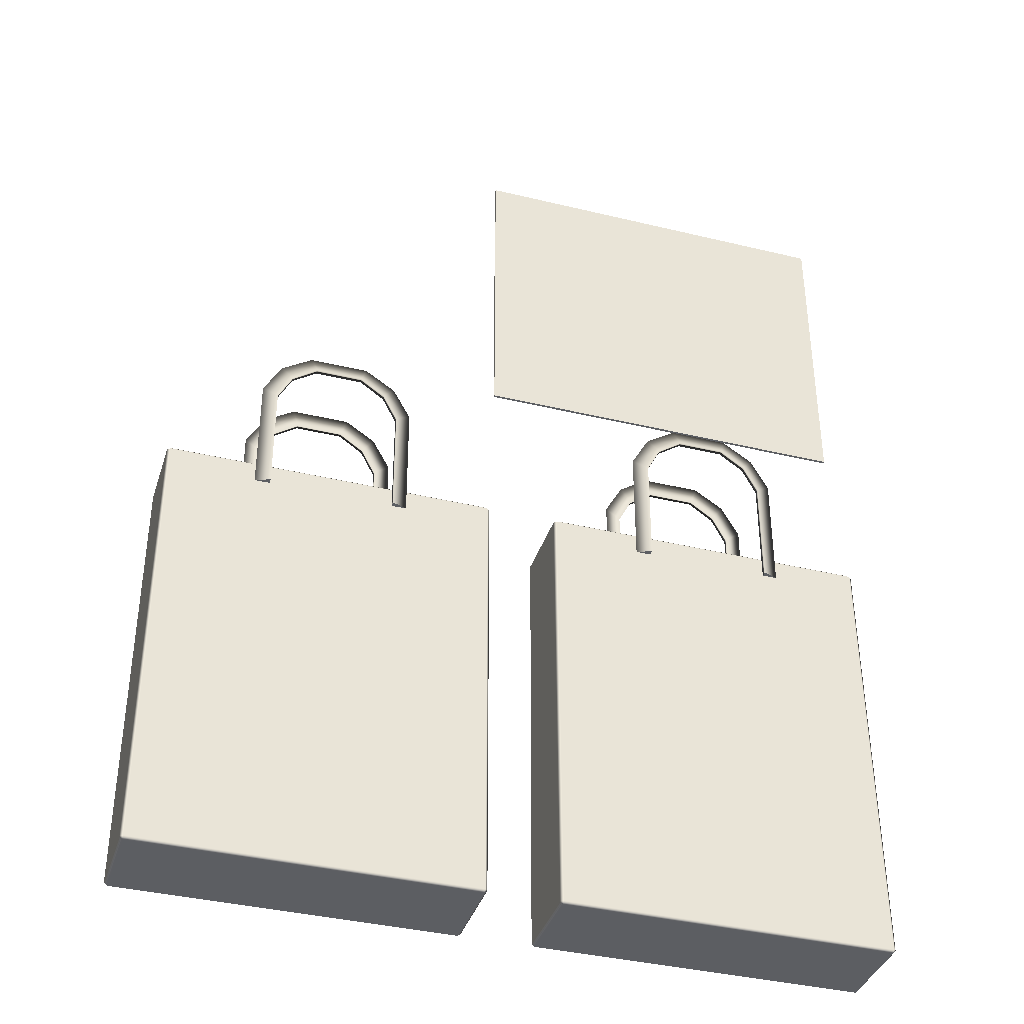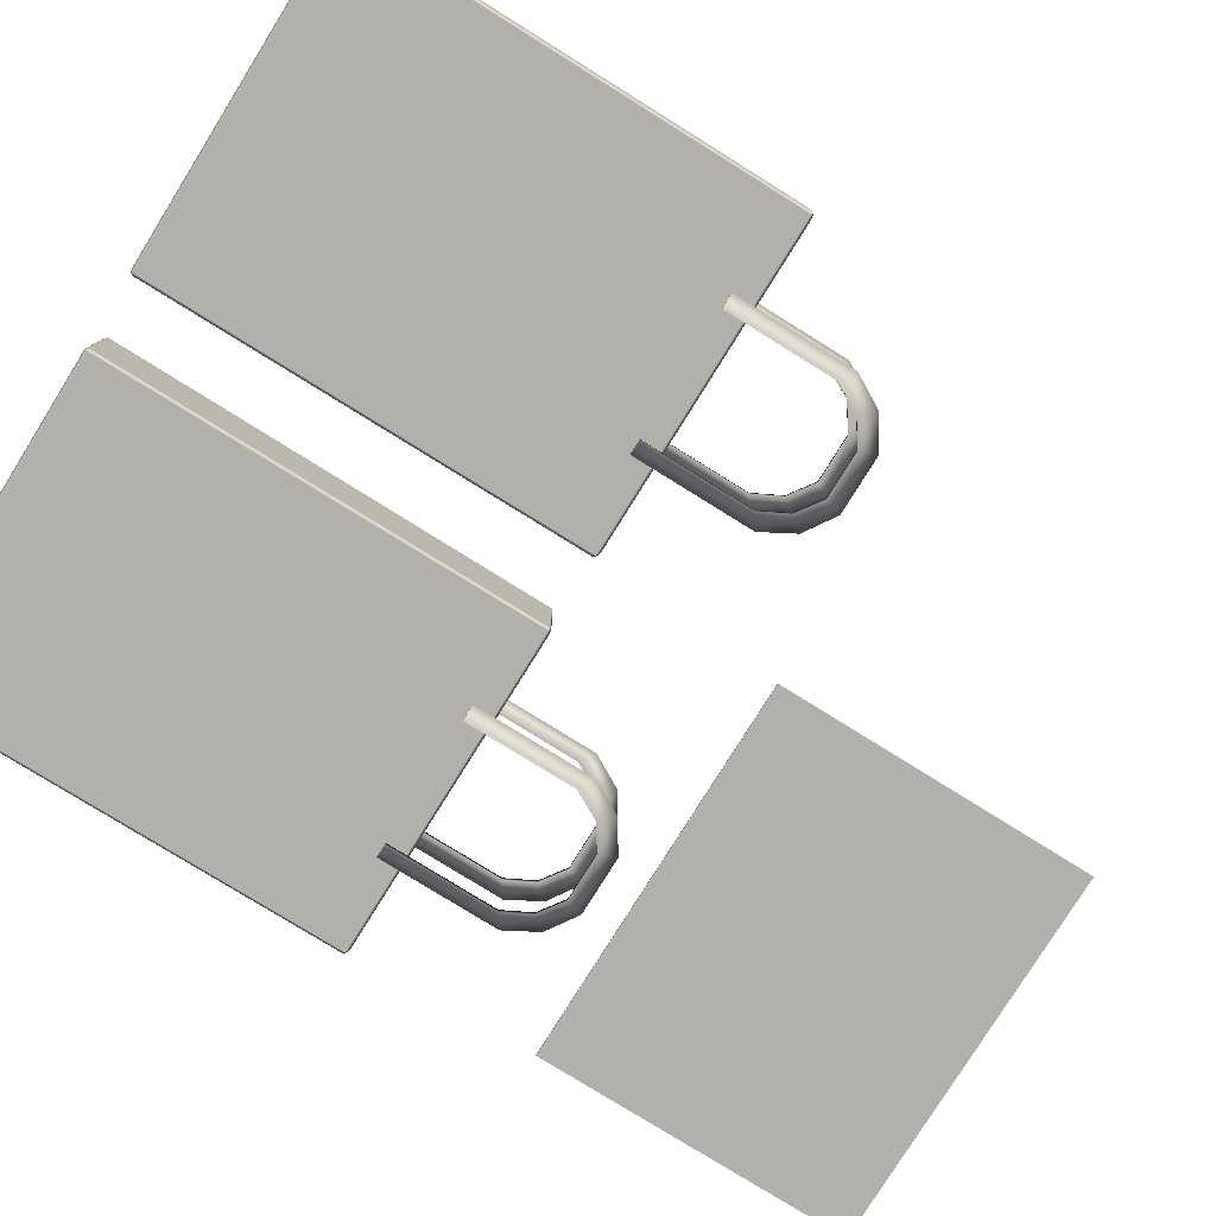
<metadata>
{"format":"obj","ext":"obj","renderer":"f3d","projection":"perspective","resolution":1024,"background":"white","views":[{"elev":-38.1,"azim":-17.1,"up":"+Z"},{"elev":-78.7,"azim":-121.9,"up":"+Y"}]}
</metadata>
<code>
g OL_CH0193_SKillProp
v -0.07014 -0.02512 0.2267
v -0.06248 -0.02213 0.2267
v -0.07014 -0.02211 0.2267
v -0.1343 -0.02512 0.2267
v -0.1343 -0.02211 0.2267
v -0.142 -0.02213 0.2267
v -0.07014 0.02512 0.2267
v -0.07014 0.02211 0.2267
v -0.06248 0.02213 0.2267
v -0.1343 0.02512 0.2267
v -0.142 0.02213 0.2267
v -0.1343 0.02211 0.2267
v 0.1355 -0.02512 0.2267
v 0.1432 -0.02213 0.2267
v 0.1355 -0.02211 0.2267
v 0.07134 -0.02512 0.2267
v 0.07134 -0.02211 0.2267
v 0.06368 -0.02213 0.2267
v 0.1355 0.02512 0.2267
v 0.1355 0.02211 0.2267
v 0.1432 0.02213 0.2267
v 0.07134 0.02512 0.2267
v 0.06368 0.02213 0.2267
v 0.07134 0.02211 0.2267
v -0.01862 -0.02186 0.237
v -0.01862 -0.02356 0.01288
v -0.186 -0.02356 0.01288
v -0.186 -0.02186 0.237
v -0.01862 0.02186 0.237
v -0.186 0.02186 0.237
v -0.186 0.02356 0.01288
v -0.01862 0.02356 0.01288
v -0.186 -0.02207 0.01138
v -0.01862 -0.02207 0.01138
v -0.01862 0.02207 0.01138
v -0.186 0.02207 0.01138
v -0.01712 -0.02206 0.01288
v -0.01712 -0.02036 0.237
v -0.01712 0.02036 0.237
v -0.01712 0.02206 0.01288
v -0.1875 -0.02036 0.237
v -0.1875 -0.02206 0.01288
v -0.1875 0.02206 0.01288
v -0.1875 0.02036 0.237
v 0.187 -0.02186 0.237
v 0.187 -0.02356 0.01288
v 0.01966 -0.02356 0.01288
v 0.01966 -0.02186 0.237
v 0.187 0.02186 0.237
v 0.01966 0.02186 0.237
v 0.01966 0.02356 0.01288
v 0.187 0.02356 0.01288
v 0.01966 -0.02207 0.01138
v 0.187 -0.02207 0.01138
v 0.187 0.02207 0.01138
v 0.01966 0.02207 0.01138
v 0.1885 -0.02206 0.01288
v 0.1885 -0.02036 0.237
v 0.1885 0.02036 0.237
v 0.1885 0.02206 0.01288
v 0.01816 -0.02036 0.237
v 0.01816 -0.02206 0.01288
v 0.01816 0.02206 0.01288
v 0.01816 0.02036 0.237
v 0.05288 -0.0006701 0.3357
v -0.008965 -0.0006701 0.3357
v -0.008965 -0.0006701 0.3768
v 0.05288 -0.0006701 0.3768
v 0.05609 -0.0006701 0.3357
v 0.05288 -0.0006701 0.4179
v -0.008965 -0.0006701 0.4179
v 0.05609 -0.0006701 0.3768
v 0.05884 -0.0006701 0.3357
v 0.05288 -0.0006701 0.459
v -0.008965 -0.0006701 0.459
v 0.05609 -0.0006701 0.4179
v 0.05884 -0.0006701 0.3768
v 0.1207 -0.0006701 0.3357
v 0.05288 -0.0006702 0.5
v -0.008965 -0.0006702 0.5
v 0.05609 -0.0006702 0.5
v 0.05609 -0.0006701 0.459
v 0.05884 -0.0006702 0.5
v 0.05884 -0.0006701 0.459
v 0.1207 -0.0006702 0.5
v 0.05884 -0.0006701 0.4179
v 0.1207 -0.0006701 0.459
v 0.1231 -0.0006702 0.5
v 0.1207 -0.0006701 0.4179
v 0.1231 -0.0006701 0.459
v 0.1254 -0.0006702 0.5
v 0.1207 -0.0006701 0.3768
v 0.1231 -0.0006701 0.3357
v 0.1254 -0.0006701 0.459
v 0.1906 -0.0006702 0.5
v 0.1906 -0.0006701 0.459
v 0.1231 -0.0006701 0.4179
v 0.1231 -0.0006701 0.3768
v 0.1254 -0.0006701 0.3357
v 0.1254 -0.0006701 0.4179
v 0.1906 -0.0006701 0.4179
v 0.1254 -0.0006701 0.3768
v 0.1906 -0.0006701 0.3357
v 0.1906 -0.0006701 0.3768
v 0.1906 -0.0006701 0.459
v 0.1906 -0.0006702 0.5
v 0.1906 0.0006701 0.5
v 0.1906 0.0006701 0.459
v 0.1906 -0.0006701 0.4179
v 0.1906 0.0006701 0.4179
v 0.1906 -0.0006701 0.3768
v 0.1906 0.0006702 0.3768
v 0.1906 -0.0006701 0.3357
v 0.1906 0.0006702 0.3357
v -0.008965 -0.0006701 0.3768
v -0.008965 -0.0006701 0.3357
v -0.008965 0.0006702 0.3357
v -0.008965 0.0006702 0.3768
v -0.008965 -0.0006701 0.4179
v -0.008965 0.0006701 0.4179
v -0.008965 -0.0006701 0.459
v -0.008965 0.0006701 0.459
v -0.008965 -0.0006702 0.5
v -0.008965 0.0006701 0.5
v 0.05288 -0.0006702 0.5
v -0.008965 -0.0006702 0.5
v -0.008965 0.0006701 0.5
v 0.05288 0.0006701 0.5
v 0.05609 -0.0006702 0.5
v 0.05609 0.0006701 0.5
v 0.05884 -0.0006702 0.5
v 0.05884 0.0006701 0.5
v 0.1207 -0.0006702 0.5
v 0.1207 0.0006701 0.5
v 0.1231 -0.0006702 0.5
v 0.1231 0.0006701 0.5
v 0.1254 -0.0006702 0.5
v 0.1254 0.0006701 0.5
v 0.1906 -0.0006702 0.5
v 0.1906 0.0006701 0.5
v 0.1254 -0.0006701 0.3357
v 0.1906 -0.0006701 0.3357
v 0.1906 0.0006702 0.3357
v 0.1254 0.0006702 0.3357
v 0.1231 -0.0006701 0.3357
v 0.1231 0.0006702 0.3357
v 0.1207 -0.0006701 0.3357
v 0.1207 0.0006702 0.3357
v 0.05884 -0.0006701 0.3357
v 0.05884 0.0006702 0.3357
v 0.05609 -0.0006701 0.3357
v 0.05609 0.0006702 0.3357
v 0.05288 -0.0006701 0.3357
v 0.05288 0.0006702 0.3357
v -0.008965 -0.0006701 0.3357
v -0.008965 0.0006702 0.3357
v -0.008965 0.0006702 0.3768
v -0.008965 0.0006702 0.3357
v 0.05288 0.0006702 0.3357
v 0.05288 0.0006702 0.3768
v -0.008965 0.0006701 0.4179
v 0.05609 0.0006702 0.3357
v 0.05288 0.0006701 0.4179
v -0.008965 0.0006701 0.459
v 0.05609 0.0006702 0.3768
v 0.05884 0.0006702 0.3357
v 0.05288 0.0006701 0.459
v -0.008965 0.0006701 0.5
v 0.05288 0.0006701 0.5
v 0.05609 0.0006701 0.5
v 0.05884 0.0006702 0.3768
v 0.1207 0.0006702 0.3357
v 0.05609 0.0006701 0.4179
v 0.05609 0.0006701 0.459
v 0.1207 0.0006702 0.3768
v 0.1231 0.0006702 0.3357
v 0.05884 0.0006701 0.4179
v 0.05884 0.0006701 0.459
v 0.05884 0.0006701 0.5
v 0.1207 0.0006701 0.5
v 0.1231 0.0006702 0.3768
v 0.1254 0.0006702 0.3357
v 0.1207 0.0006701 0.4179
v 0.1207 0.0006701 0.459
v 0.1231 0.0006701 0.5
v 0.1254 0.0006702 0.3768
v 0.1906 0.0006702 0.3357
v 0.1906 0.0006702 0.3768
v 0.1231 0.0006701 0.4179
v 0.1254 0.0006701 0.4179
v 0.1906 0.0006701 0.4179
v 0.1231 0.0006701 0.459
v 0.1254 0.0006701 0.459
v 0.1906 0.0006701 0.459
v 0.1254 0.0006701 0.5
v 0.1906 0.0006701 0.5
v 0.02455 0.01636 0.237
v 0.02305 0.01486 0.237
v 0.02156 0.01578 0.2385
v 0.02305 -0.01486 0.237
v 0.02156 -0.01578 0.2385
v 0.02455 -0.01636 0.237
v 0.02373 -0.01785 0.2385
v 0.1821 -0.01636 0.237
v 0.183 -0.01785 0.2385
v 0.1836 -0.01486 0.237
v 0.02151 -0.02034 0.2385
v 0.1851 -0.01578 0.2385
v 0.1836 0.01486 0.237
v 0.02373 0.01785 0.2385
v 0.01966 0.0179 0.2385
v 0.01966 -0.0179 0.2385
v 0.183 0.01785 0.2385
v 0.1821 0.01636 0.237
v 0.1851 0.01578 0.2385
v 0.187 -0.0179 0.2385
v 0.1852 0.02034 0.2385
v 0.02151 0.02034 0.2385
v 0.01816 0.02036 0.237
v 0.01816 -0.02036 0.237
v 0.1852 -0.02034 0.2385
v 0.187 0.0179 0.2385
v 0.01966 0.02186 0.237
v 0.01816 0.02206 0.01288
v 0.187 0.02186 0.237
v 0.01966 0.02356 0.01288
v 0.1885 0.02036 0.237
v 0.187 0.02356 0.01288
v 0.1885 -0.02036 0.237
v 0.1885 0.02206 0.01288
v 0.01966 0.02207 0.01138
v 0.01816 -0.02206 0.01288
v 0.187 0.02207 0.01138
v 0.187 -0.02207 0.01138
v 0.01966 -0.02207 0.01138
v 0.1885 -0.02206 0.01288
v 0.187 -0.02186 0.237
v 0.187 -0.02356 0.01288
v 0.01966 -0.02186 0.237
v 0.01966 -0.02356 0.01288
v -0.1811 0.01636 0.237
v -0.1826 0.01486 0.237
v -0.1841 0.01578 0.2385
v -0.1826 -0.01486 0.237
v -0.1841 -0.01578 0.2385
v -0.1811 -0.01636 0.237
v -0.1819 -0.01785 0.2385
v -0.0235 -0.01636 0.237
v -0.02268 -0.01785 0.2385
v -0.022 -0.01486 0.237
v -0.1841 -0.02034 0.2385
v -0.02051 -0.01578 0.2385
v -0.022 0.01486 0.237
v -0.1819 0.01785 0.2385
v -0.186 0.0179 0.2385
v -0.186 -0.0179 0.2385
v -0.02268 0.01785 0.2385
v -0.0235 0.01636 0.237
v -0.02051 0.01578 0.2385
v -0.01862 -0.0179 0.2385
v -0.02046 0.02034 0.2385
v -0.1841 0.02034 0.2385
v -0.1875 0.02036 0.237
v -0.1875 -0.02036 0.237
v -0.02046 -0.02034 0.2385
v -0.01862 0.0179 0.2385
v -0.186 0.02186 0.237
v -0.1875 0.02206 0.01288
v -0.01862 0.02186 0.237
v -0.186 0.02356 0.01288
v -0.01712 0.02036 0.237
v -0.01862 0.02356 0.01288
v -0.01712 -0.02036 0.237
v -0.01712 0.02206 0.01288
v -0.186 0.02207 0.01138
v -0.1875 -0.02206 0.01288
v -0.01862 0.02207 0.01138
v -0.01862 -0.02207 0.01138
v -0.186 -0.02207 0.01138
v -0.01712 -0.02206 0.01288
v -0.01862 -0.02186 0.237
v -0.01862 -0.02356 0.01288
v -0.186 -0.02186 0.237
v -0.186 -0.02356 0.01288
v 0.1432 0.02213 0.2267
v 0.1355 0.02211 0.2267
v 0.1355 0.02211 0.2834
v 0.1355 0.02512 0.2267
v 0.1355 0.02512 0.2834
v 0.1432 0.02213 0.2886
v 0.1282 0.02211 0.2974
v 0.1282 0.02512 0.2974
v 0.134 0.02213 0.305
v 0.1155 0.02211 0.3062
v 0.1155 0.02512 0.3062
v 0.1184 0.02213 0.315
v 0.09132 0.02211 0.3062
v 0.09132 0.02512 0.3062
v 0.08844 0.02213 0.315
v 0.07289 0.02213 0.305
v 0.07868 0.02211 0.2974
v 0.07868 0.02512 0.2974
v 0.06368 0.02213 0.2886
v 0.07134 0.02211 0.2834
v 0.07134 0.02512 0.2834
v 0.06368 0.02213 0.2267
v 0.07134 0.02211 0.2267
v 0.07134 0.02512 0.2267
v 0.1355 -0.02211 0.2834
v 0.1355 -0.02211 0.2267
v 0.1432 -0.02213 0.2267
v 0.1355 -0.02512 0.2267
v 0.1355 -0.02512 0.2834
v 0.1432 -0.02213 0.2886
v 0.1282 -0.02211 0.2974
v 0.1282 -0.02512 0.2974
v 0.134 -0.02213 0.305
v 0.1155 -0.02211 0.3062
v 0.1155 -0.02512 0.3062
v 0.1184 -0.02213 0.315
v 0.09132 -0.02211 0.3062
v 0.09132 -0.02512 0.3062
v 0.08844 -0.02213 0.315
v 0.07289 -0.02213 0.305
v 0.07868 -0.02211 0.2974
v 0.07868 -0.02512 0.2974
v 0.06368 -0.02213 0.2886
v 0.07134 -0.02211 0.2834
v 0.07134 -0.02512 0.2834
v 0.06368 -0.02213 0.2267
v 0.07134 -0.02211 0.2267
v 0.07134 -0.02512 0.2267
v 0.02316 0.0177 0.01426
v 0.02305 -0.01486 0.237
v 0.02305 0.01486 0.237
v 0.02455 0.01636 0.237
v 0.1821 0.01636 0.237
v 0.02316 -0.0177 0.01426
v 0.02455 -0.01636 0.237
v 0.1821 -0.01636 0.237
v 0.1835 -0.0177 0.01426
v 0.1836 -0.01486 0.237
v 0.1836 0.01486 0.237
v 0.1835 0.0177 0.01426
v -0.06248 0.02213 0.2267
v -0.07014 0.02211 0.2267
v -0.07014 0.02211 0.2834
v -0.07014 0.02512 0.2267
v -0.07014 0.02512 0.2834
v -0.06248 0.02213 0.2886
v -0.07747 0.02211 0.2974
v -0.07747 0.02512 0.2974
v -0.07169 0.02213 0.305
v -0.09012 0.02211 0.3062
v -0.09012 0.02512 0.3062
v -0.08724 0.02213 0.315
v -0.1143 0.02211 0.3062
v -0.1143 0.02512 0.3062
v -0.1172 0.02213 0.315
v -0.1328 0.02213 0.305
v -0.127 0.02211 0.2974
v -0.127 0.02512 0.2974
v -0.142 0.02213 0.2886
v -0.1343 0.02211 0.2834
v -0.1343 0.02512 0.2834
v -0.142 0.02213 0.2267
v -0.1343 0.02211 0.2267
v -0.1343 0.02512 0.2267
v -0.07014 -0.02211 0.2834
v -0.07014 -0.02211 0.2267
v -0.06248 -0.02213 0.2267
v -0.07014 -0.02512 0.2267
v -0.07014 -0.02512 0.2834
v -0.06248 -0.02213 0.2886
v -0.07747 -0.02211 0.2974
v -0.07747 -0.02512 0.2974
v -0.07169 -0.02213 0.305
v -0.09012 -0.02211 0.3062
v -0.09012 -0.02512 0.3062
v -0.08724 -0.02213 0.315
v -0.1143 -0.02211 0.3062
v -0.1143 -0.02512 0.3062
v -0.1172 -0.02213 0.315
v -0.1328 -0.02213 0.305
v -0.127 -0.02211 0.2974
v -0.127 -0.02512 0.2974
v -0.142 -0.02213 0.2886
v -0.1343 -0.02211 0.2834
v -0.1343 -0.02512 0.2834
v -0.142 -0.02213 0.2267
v -0.1343 -0.02211 0.2267
v -0.1343 -0.02512 0.2267
v -0.1825 0.0177 0.01426
v -0.1826 -0.01486 0.237
v -0.1826 0.01486 0.237
v -0.1811 0.01636 0.237
v -0.0235 0.01636 0.237
v -0.1825 -0.0177 0.01426
v -0.1811 -0.01636 0.237
v -0.0235 -0.01636 0.237
v -0.02211 -0.0177 0.01426
v -0.022 -0.01486 0.237
v -0.022 0.01486 0.237
v -0.02211 0.0177 0.01426
g OL_CH0193_SKillProp_0
f 3 2 1
f 6 5 4
f 9 8 7
f 12 11 10
f 15 14 13
f 18 17 16
f 21 20 19
f 24 23 22
f 27 26 25
f 28 27 25
f 31 30 29
f 32 31 29
f 35 34 33
f 36 35 33
f 39 38 37
f 40 39 37
f 43 42 41
f 44 43 41
f 47 46 45
f 48 47 45
f 51 50 49
f 52 51 49
f 55 54 53
f 56 55 53
f 59 58 57
f 60 59 57
f 63 62 61
f 64 63 61
f 67 66 65
f 68 67 65
f 68 65 69
f 67 68 70
f 71 67 70
f 72 68 69
f 72 69 73
f 71 70 74
f 75 71 74
f 70 68 76
f 68 72 76
f 77 72 73
f 77 73 78
f 75 74 79
f 80 75 79
f 79 74 81
f 74 70 82
f 74 82 81
f 70 76 82
f 81 82 83
f 82 84 83
f 82 76 84
f 83 84 85
f 76 72 86
f 76 86 84
f 72 77 86
f 84 87 85
f 84 86 87
f 85 87 88
f 86 77 89
f 86 89 87
f 87 90 88
f 87 89 90
f 88 90 91
f 77 92 89
f 92 77 78
f 92 78 93
f 90 94 91
f 91 94 95
f 94 96 95
f 89 97 90
f 89 92 97
f 90 97 94
f 98 92 93
f 92 98 97
f 98 93 99
f 94 100 96
f 97 100 94
f 97 98 100
f 100 101 96
f 102 98 99
f 98 102 100
f 100 102 101
f 102 99 103
f 102 104 101
f 104 102 103
f 107 106 105
f 108 107 105
f 108 105 109
f 110 108 109
f 110 109 111
f 112 110 111
f 112 111 113
f 114 112 113
f 117 116 115
f 118 117 115
f 118 115 119
f 120 118 119
f 120 119 121
f 122 120 121
f 122 121 123
f 124 122 123
f 127 126 125
f 128 127 125
f 128 125 129
f 130 128 129
f 130 129 131
f 132 130 131
f 132 131 133
f 134 132 133
f 134 133 135
f 136 134 135
f 136 135 137
f 138 136 137
f 138 137 139
f 140 138 139
f 143 142 141
f 144 143 141
f 144 141 145
f 146 144 145
f 146 145 147
f 148 146 147
f 148 147 149
f 150 148 149
f 150 149 151
f 152 150 151
f 152 151 153
f 154 152 153
f 154 153 155
f 156 154 155
f 159 158 157
f 160 159 157
f 160 157 161
f 159 160 162
f 163 160 161
f 163 161 164
f 160 165 162
f 160 163 165
f 166 162 165
f 167 163 164
f 167 164 168
f 169 167 168
f 167 169 170
f 171 166 165
f 166 171 172
f 163 173 165
f 163 167 173
f 171 165 173
f 174 167 170
f 167 174 173
f 171 175 172
f 172 175 176
f 177 171 173
f 177 173 174
f 171 177 175
f 178 174 170
f 178 177 174
f 179 178 170
f 178 179 180
f 175 181 176
f 182 176 181
f 177 183 175
f 177 178 183
f 175 183 181
f 184 178 180
f 178 184 183
f 184 180 185
f 186 182 181
f 182 186 187
f 186 188 187
f 183 189 181
f 183 184 189
f 186 181 189
f 186 190 188
f 190 186 189
f 190 191 188
f 184 192 189
f 192 184 185
f 190 189 192
f 190 193 191
f 193 190 192
f 193 192 185
f 193 194 191
f 195 193 185
f 194 193 196
f 193 195 196
f 199 198 197
f 200 198 199
f 201 200 199
f 200 201 202
f 201 203 202
f 204 202 203
f 205 204 203
f 204 205 206
f 207 203 201
f 203 207 205
f 205 208 206
f 209 206 208
f 210 199 197
f 199 211 201
f 199 210 211
f 212 207 201
f 211 212 201
f 210 197 213
f 197 214 213
f 214 209 213
f 215 209 208
f 209 215 213
f 208 205 216
f 208 216 215
f 213 217 210
f 217 213 215
f 210 218 211
f 217 218 210
f 211 219 212
f 219 211 218
f 219 220 212
f 207 212 220
f 207 221 205
f 205 221 216
f 216 222 215
f 222 217 215
f 223 219 218
f 219 223 224
f 225 223 218
f 217 225 218
f 223 226 224
f 225 217 227
f 217 222 227
f 228 225 227
f 216 229 222
f 229 227 222
f 229 216 221
f 230 228 227
f 231 224 226
f 224 231 232
f 226 228 233
f 231 226 233
f 233 228 230
f 234 233 230
f 231 235 232
f 236 234 230
f 237 229 221
f 229 237 236
f 236 238 234
f 237 238 236
f 234 238 235
f 239 237 221
f 207 239 221
f 239 207 220
f 238 240 235
f 232 235 240
f 240 239 220
f 232 240 220
f 243 242 241
f 244 242 243
f 245 244 243
f 244 245 246
f 245 247 246
f 248 246 247
f 249 248 247
f 248 249 250
f 251 247 245
f 247 251 249
f 249 252 250
f 253 250 252
f 254 243 241
f 243 255 245
f 243 254 255
f 256 251 245
f 255 256 245
f 254 241 257
f 241 258 257
f 258 253 257
f 259 253 252
f 253 259 257
f 252 249 260
f 252 260 259
f 257 261 254
f 261 257 259
f 254 262 255
f 261 262 254
f 255 263 256
f 263 255 262
f 263 264 256
f 251 256 264
f 251 265 249
f 249 265 260
f 260 266 259
f 266 261 259
f 267 263 262
f 263 267 268
f 269 267 262
f 261 269 262
f 267 270 268
f 269 261 271
f 261 266 271
f 272 269 271
f 260 273 266
f 273 271 266
f 273 260 265
f 274 272 271
f 275 268 270
f 268 275 276
f 270 272 277
f 275 270 277
f 277 272 274
f 278 277 274
f 275 279 276
f 280 278 274
f 281 273 265
f 273 281 280
f 280 282 278
f 281 282 280
f 278 282 279
f 283 281 265
f 251 283 265
f 283 251 264
f 282 284 279
f 276 279 284
f 284 283 264
f 276 284 264
f 287 286 285
f 286 287 288
f 288 289 285
f 287 289 288
f 290 287 285
f 289 290 285
f 287 291 289
f 287 290 291
f 289 292 290
f 291 292 289
f 290 293 291
f 292 293 290
f 291 294 292
f 291 293 294
f 292 295 293
f 294 295 292
f 293 296 294
f 295 296 293
f 294 297 295
f 297 294 296
f 295 298 296
f 297 298 295
f 298 299 296
f 299 297 296
f 299 300 297
f 299 298 300
f 297 301 298
f 300 301 297
f 298 302 300
f 301 302 298
f 301 300 303
f 303 300 302
f 301 304 302
f 304 301 303
f 305 303 302
f 304 305 302
f 304 303 306
f 306 303 305
f 307 304 306
f 304 307 305
f 308 306 305
f 307 308 305
f 311 310 309
f 309 310 312
f 312 311 313
f 313 309 312
f 314 311 309
f 311 314 313
f 315 309 313
f 314 309 315
f 316 313 314
f 316 315 313
f 317 314 315
f 317 316 314
f 318 315 316
f 317 315 318
f 319 316 317
f 319 318 316
f 320 317 318
f 320 319 317
f 321 318 319
f 320 318 321
f 319 320 322
f 322 321 319
f 320 323 322
f 323 320 321
f 324 323 321
f 322 323 324
f 325 321 322
f 325 324 321
f 326 322 324
f 326 325 322
f 324 325 327
f 324 327 326
f 328 325 326
f 325 328 327
f 327 329 326
f 329 328 326
f 327 328 330
f 327 330 329
f 328 331 330
f 331 328 329
f 330 332 329
f 332 331 329
f 335 334 333
f 336 335 333
f 337 336 333
f 334 338 333
f 338 334 339
f 339 340 338
f 340 341 338
f 333 338 341
f 340 342 341
f 341 342 343
f 344 337 333
f 344 343 337
f 344 333 341
f 344 341 343
f 347 346 345
f 346 347 348
f 348 349 345
f 347 349 348
f 350 347 345
f 349 350 345
f 347 351 349
f 347 350 351
f 349 352 350
f 351 352 349
f 350 353 351
f 352 353 350
f 351 354 352
f 351 353 354
f 352 355 353
f 354 355 352
f 353 356 354
f 355 356 353
f 354 357 355
f 357 354 356
f 355 358 356
f 357 358 355
f 358 359 356
f 359 357 356
f 359 360 357
f 359 358 360
f 357 361 358
f 360 361 357
f 358 362 360
f 361 362 358
f 361 360 363
f 363 360 362
f 361 364 362
f 364 361 363
f 365 363 362
f 364 365 362
f 364 363 366
f 366 363 365
f 367 364 366
f 364 367 365
f 368 366 365
f 367 368 365
f 371 370 369
f 369 370 372
f 372 371 373
f 373 369 372
f 374 371 369
f 371 374 373
f 375 369 373
f 374 369 375
f 376 373 374
f 376 375 373
f 377 374 375
f 377 376 374
f 378 375 376
f 377 375 378
f 379 376 377
f 379 378 376
f 380 377 378
f 380 379 377
f 381 378 379
f 380 378 381
f 379 380 382
f 382 381 379
f 380 383 382
f 383 380 381
f 384 383 381
f 382 383 384
f 385 381 382
f 385 384 381
f 386 382 384
f 386 385 382
f 384 385 387
f 384 387 386
f 388 385 386
f 385 388 387
f 387 389 386
f 389 388 386
f 387 388 390
f 387 390 389
f 388 391 390
f 391 388 389
f 390 392 389
f 392 391 389
f 395 394 393
f 396 395 393
f 397 396 393
f 394 398 393
f 398 394 399
f 399 400 398
f 400 401 398
f 393 398 401
f 400 402 401
f 401 402 403
f 404 397 393
f 404 403 397
f 404 393 401
f 404 401 403

</code>
